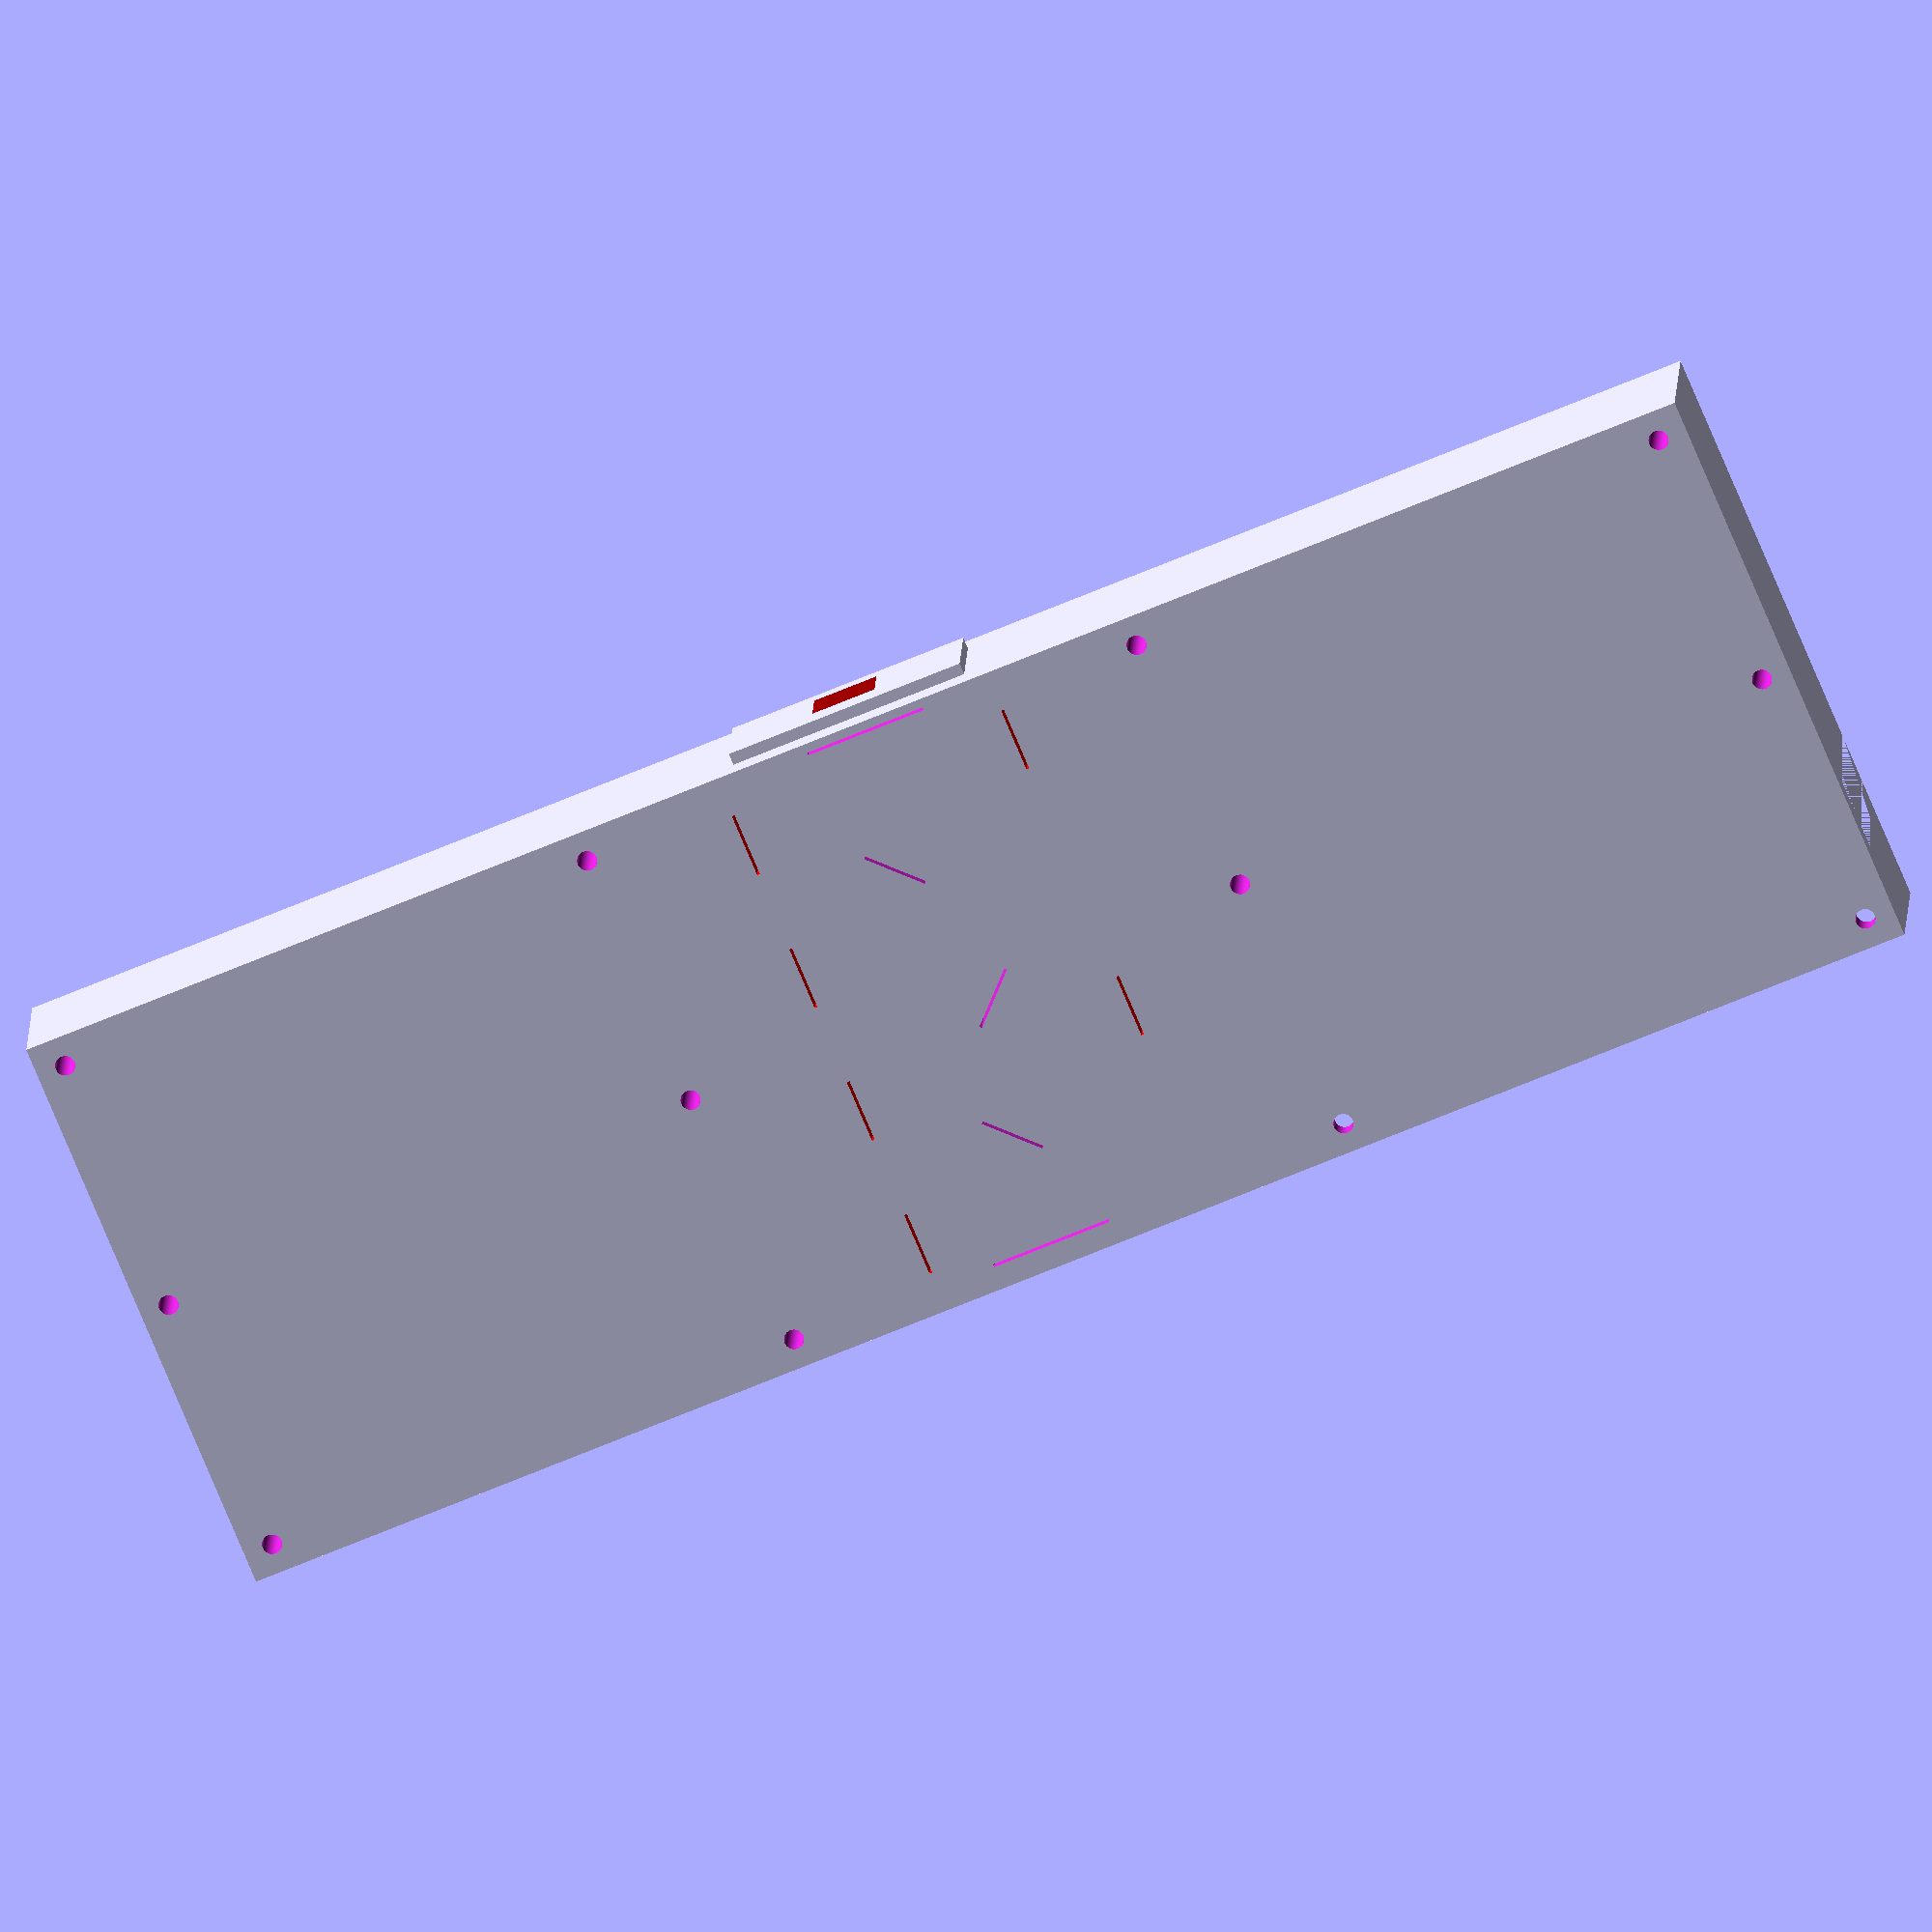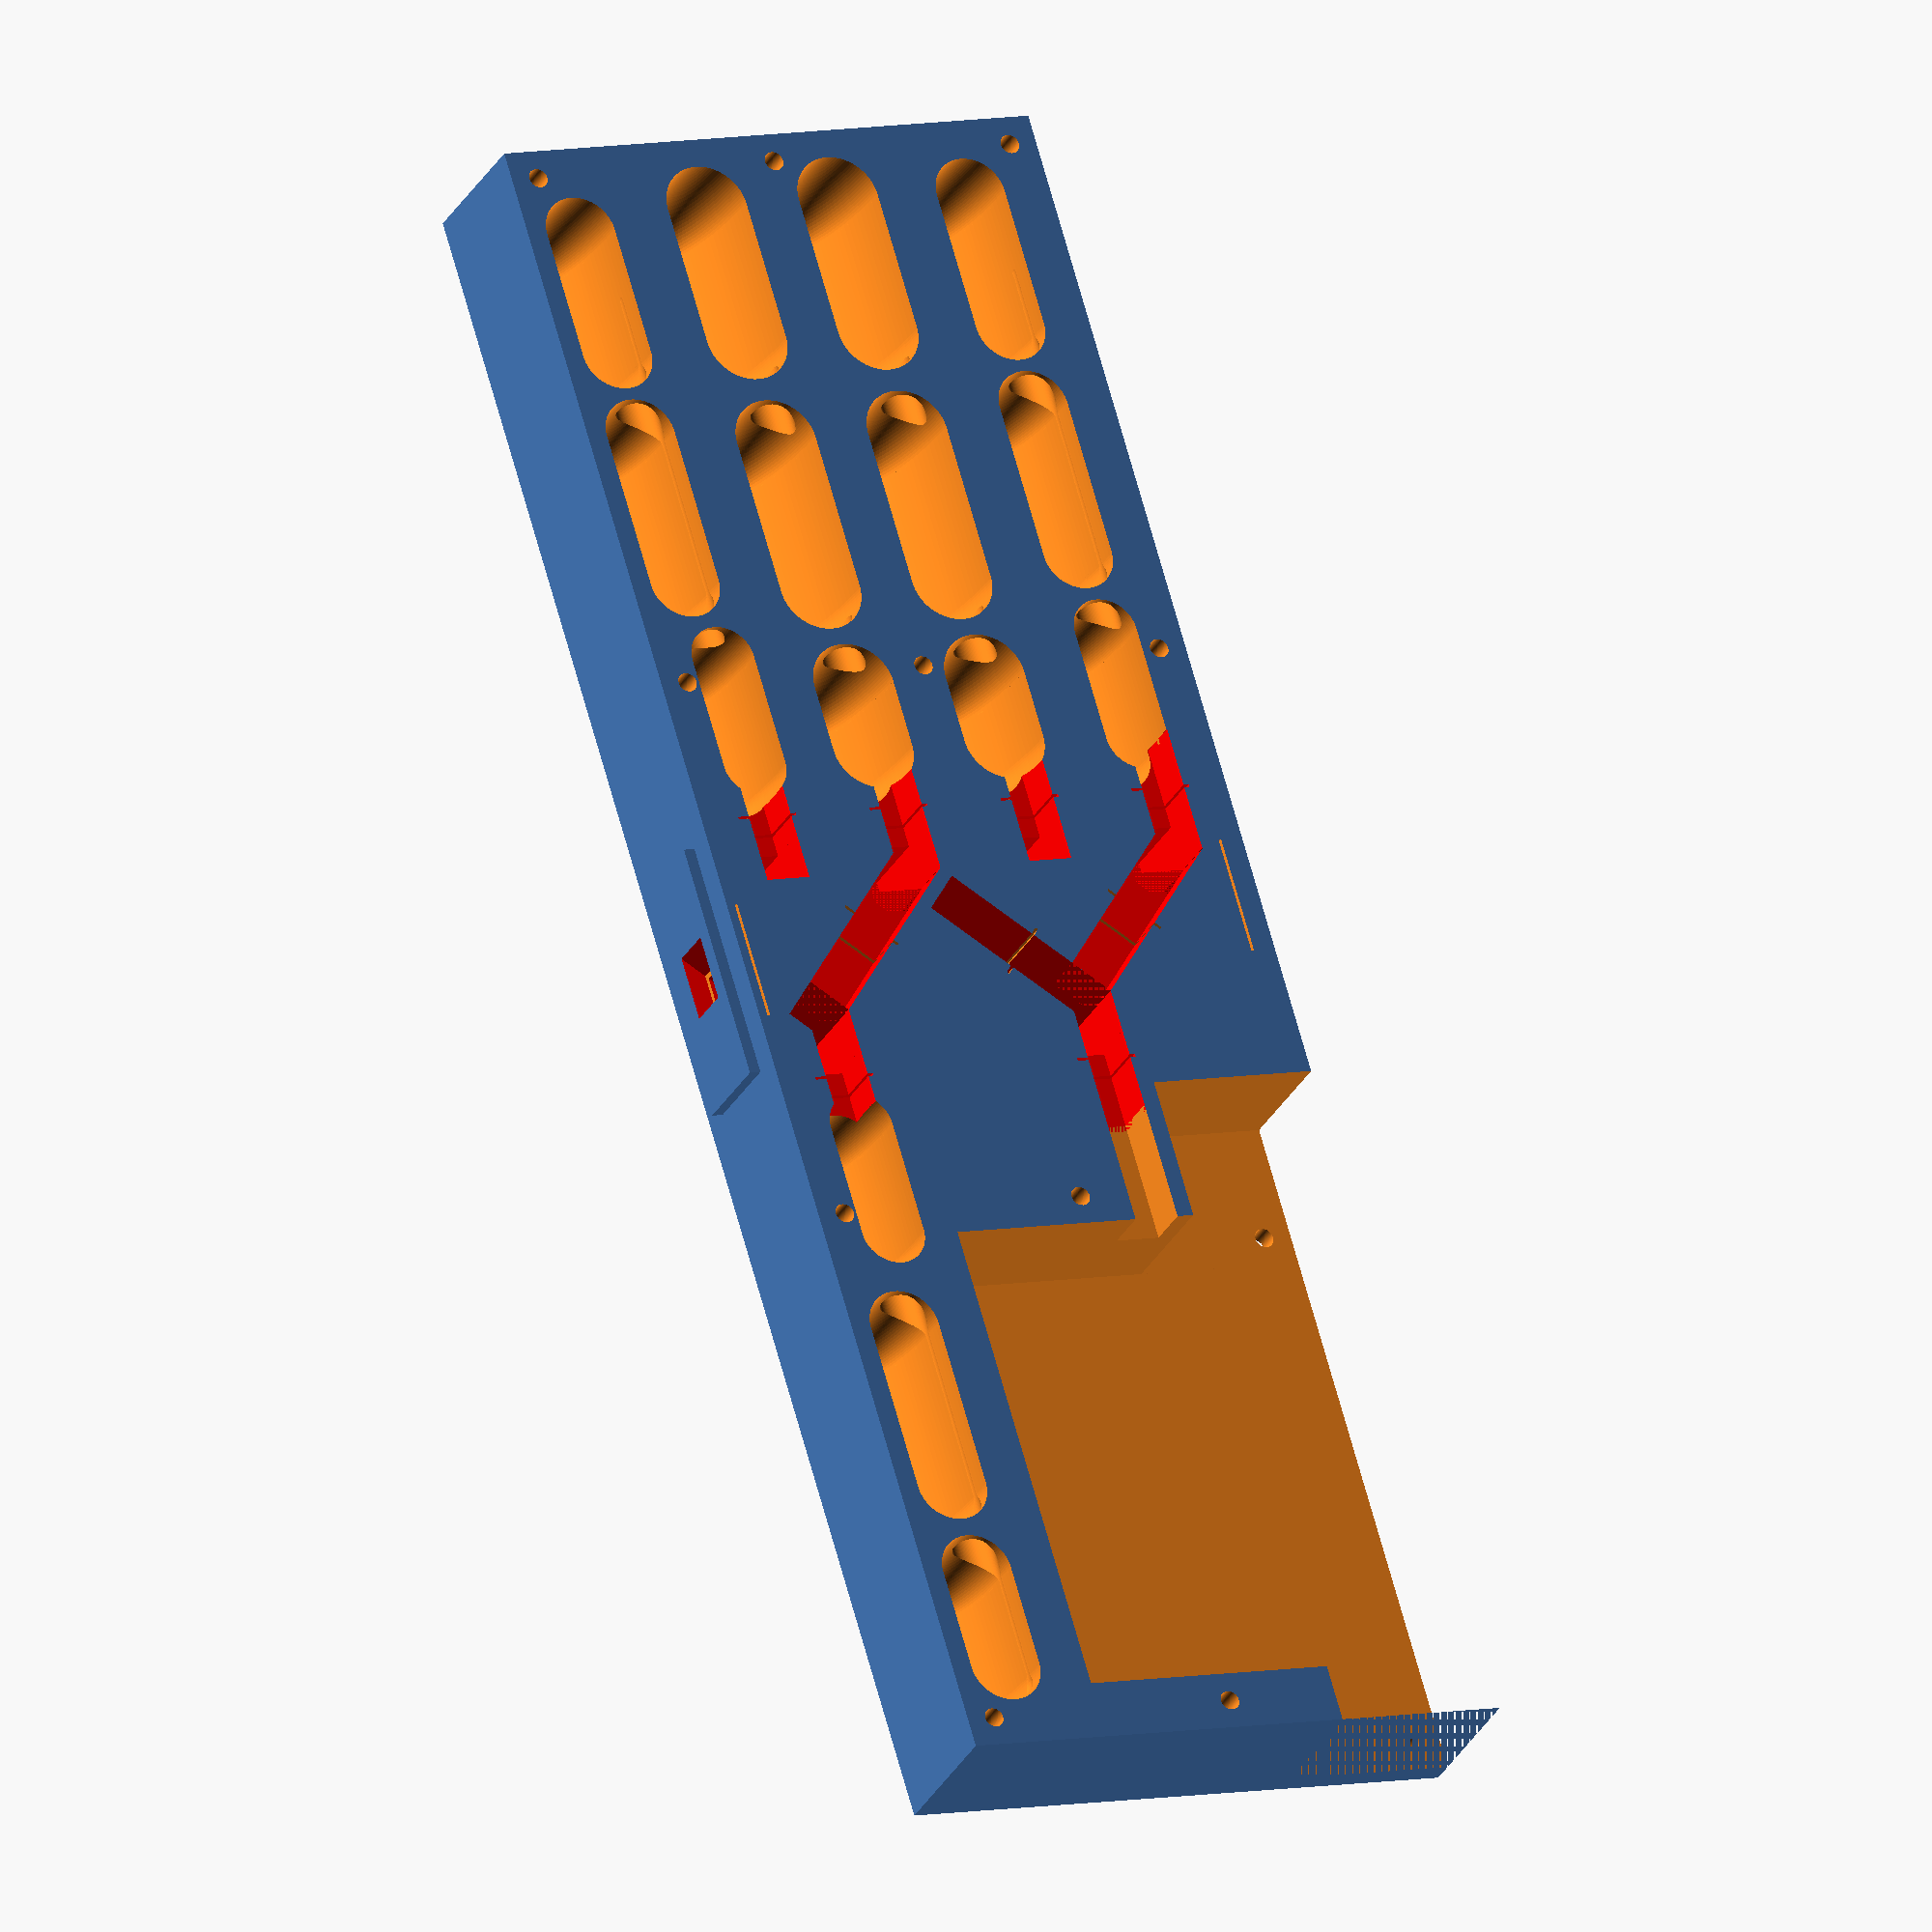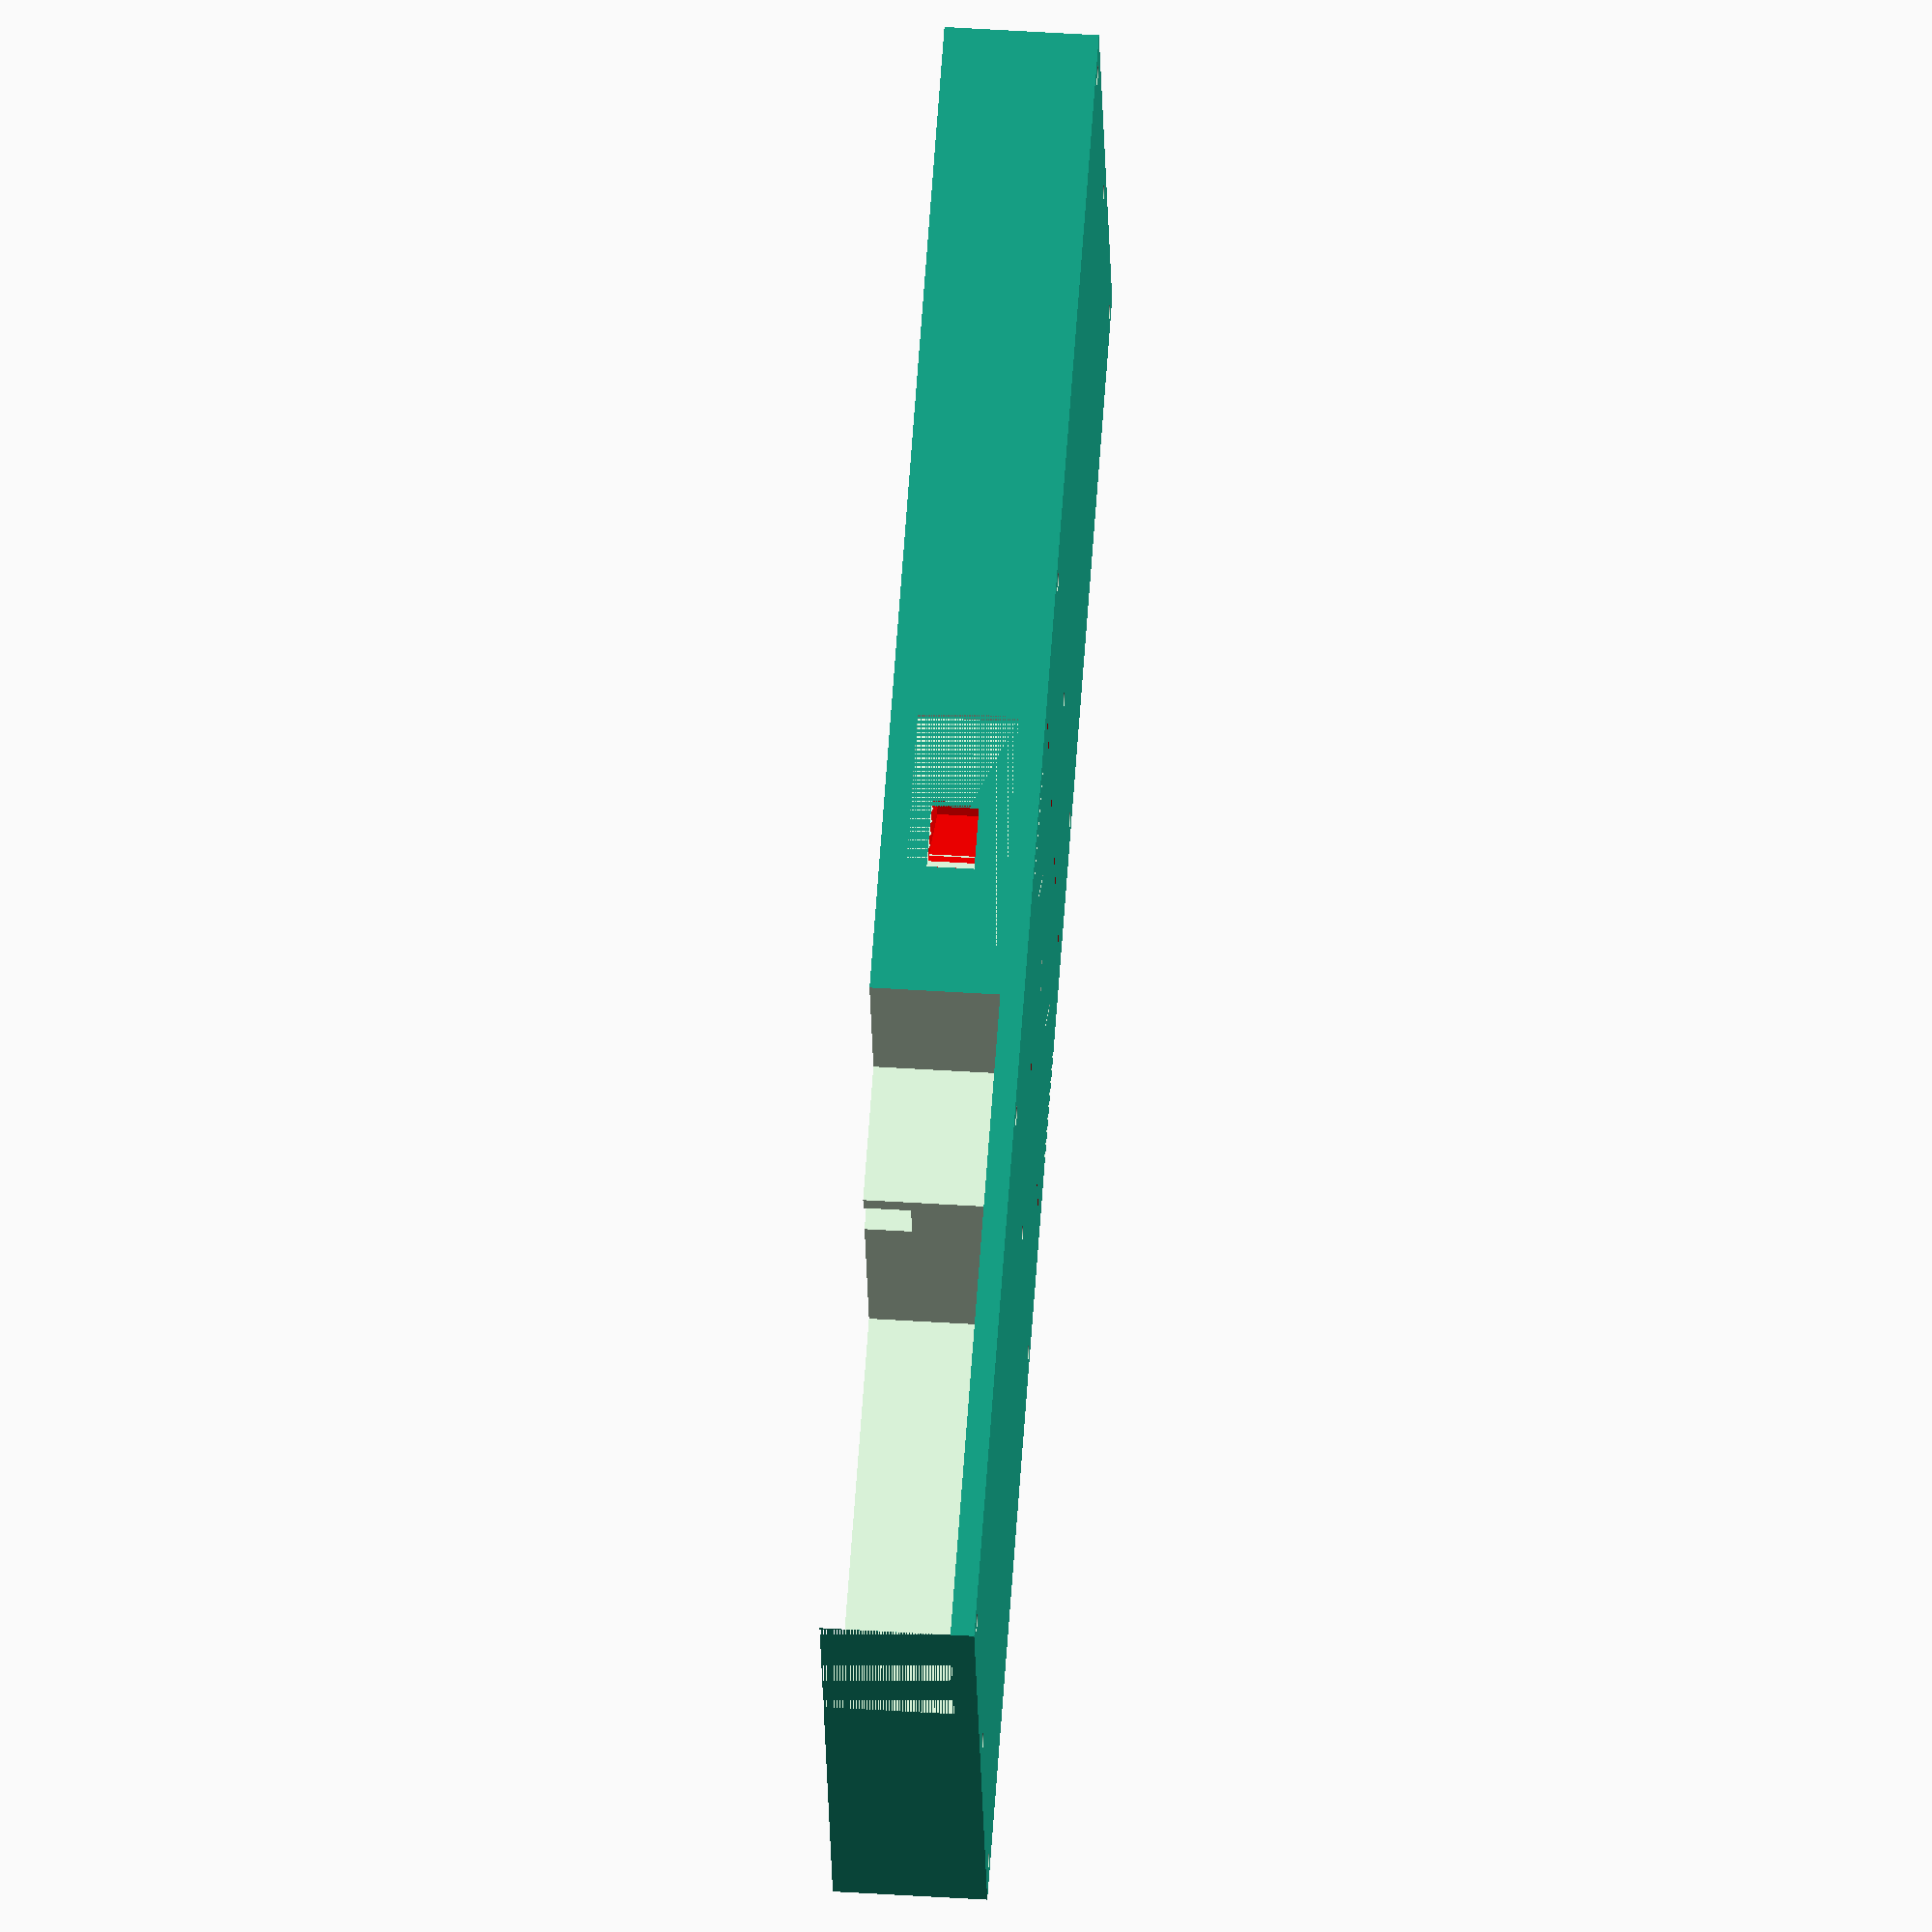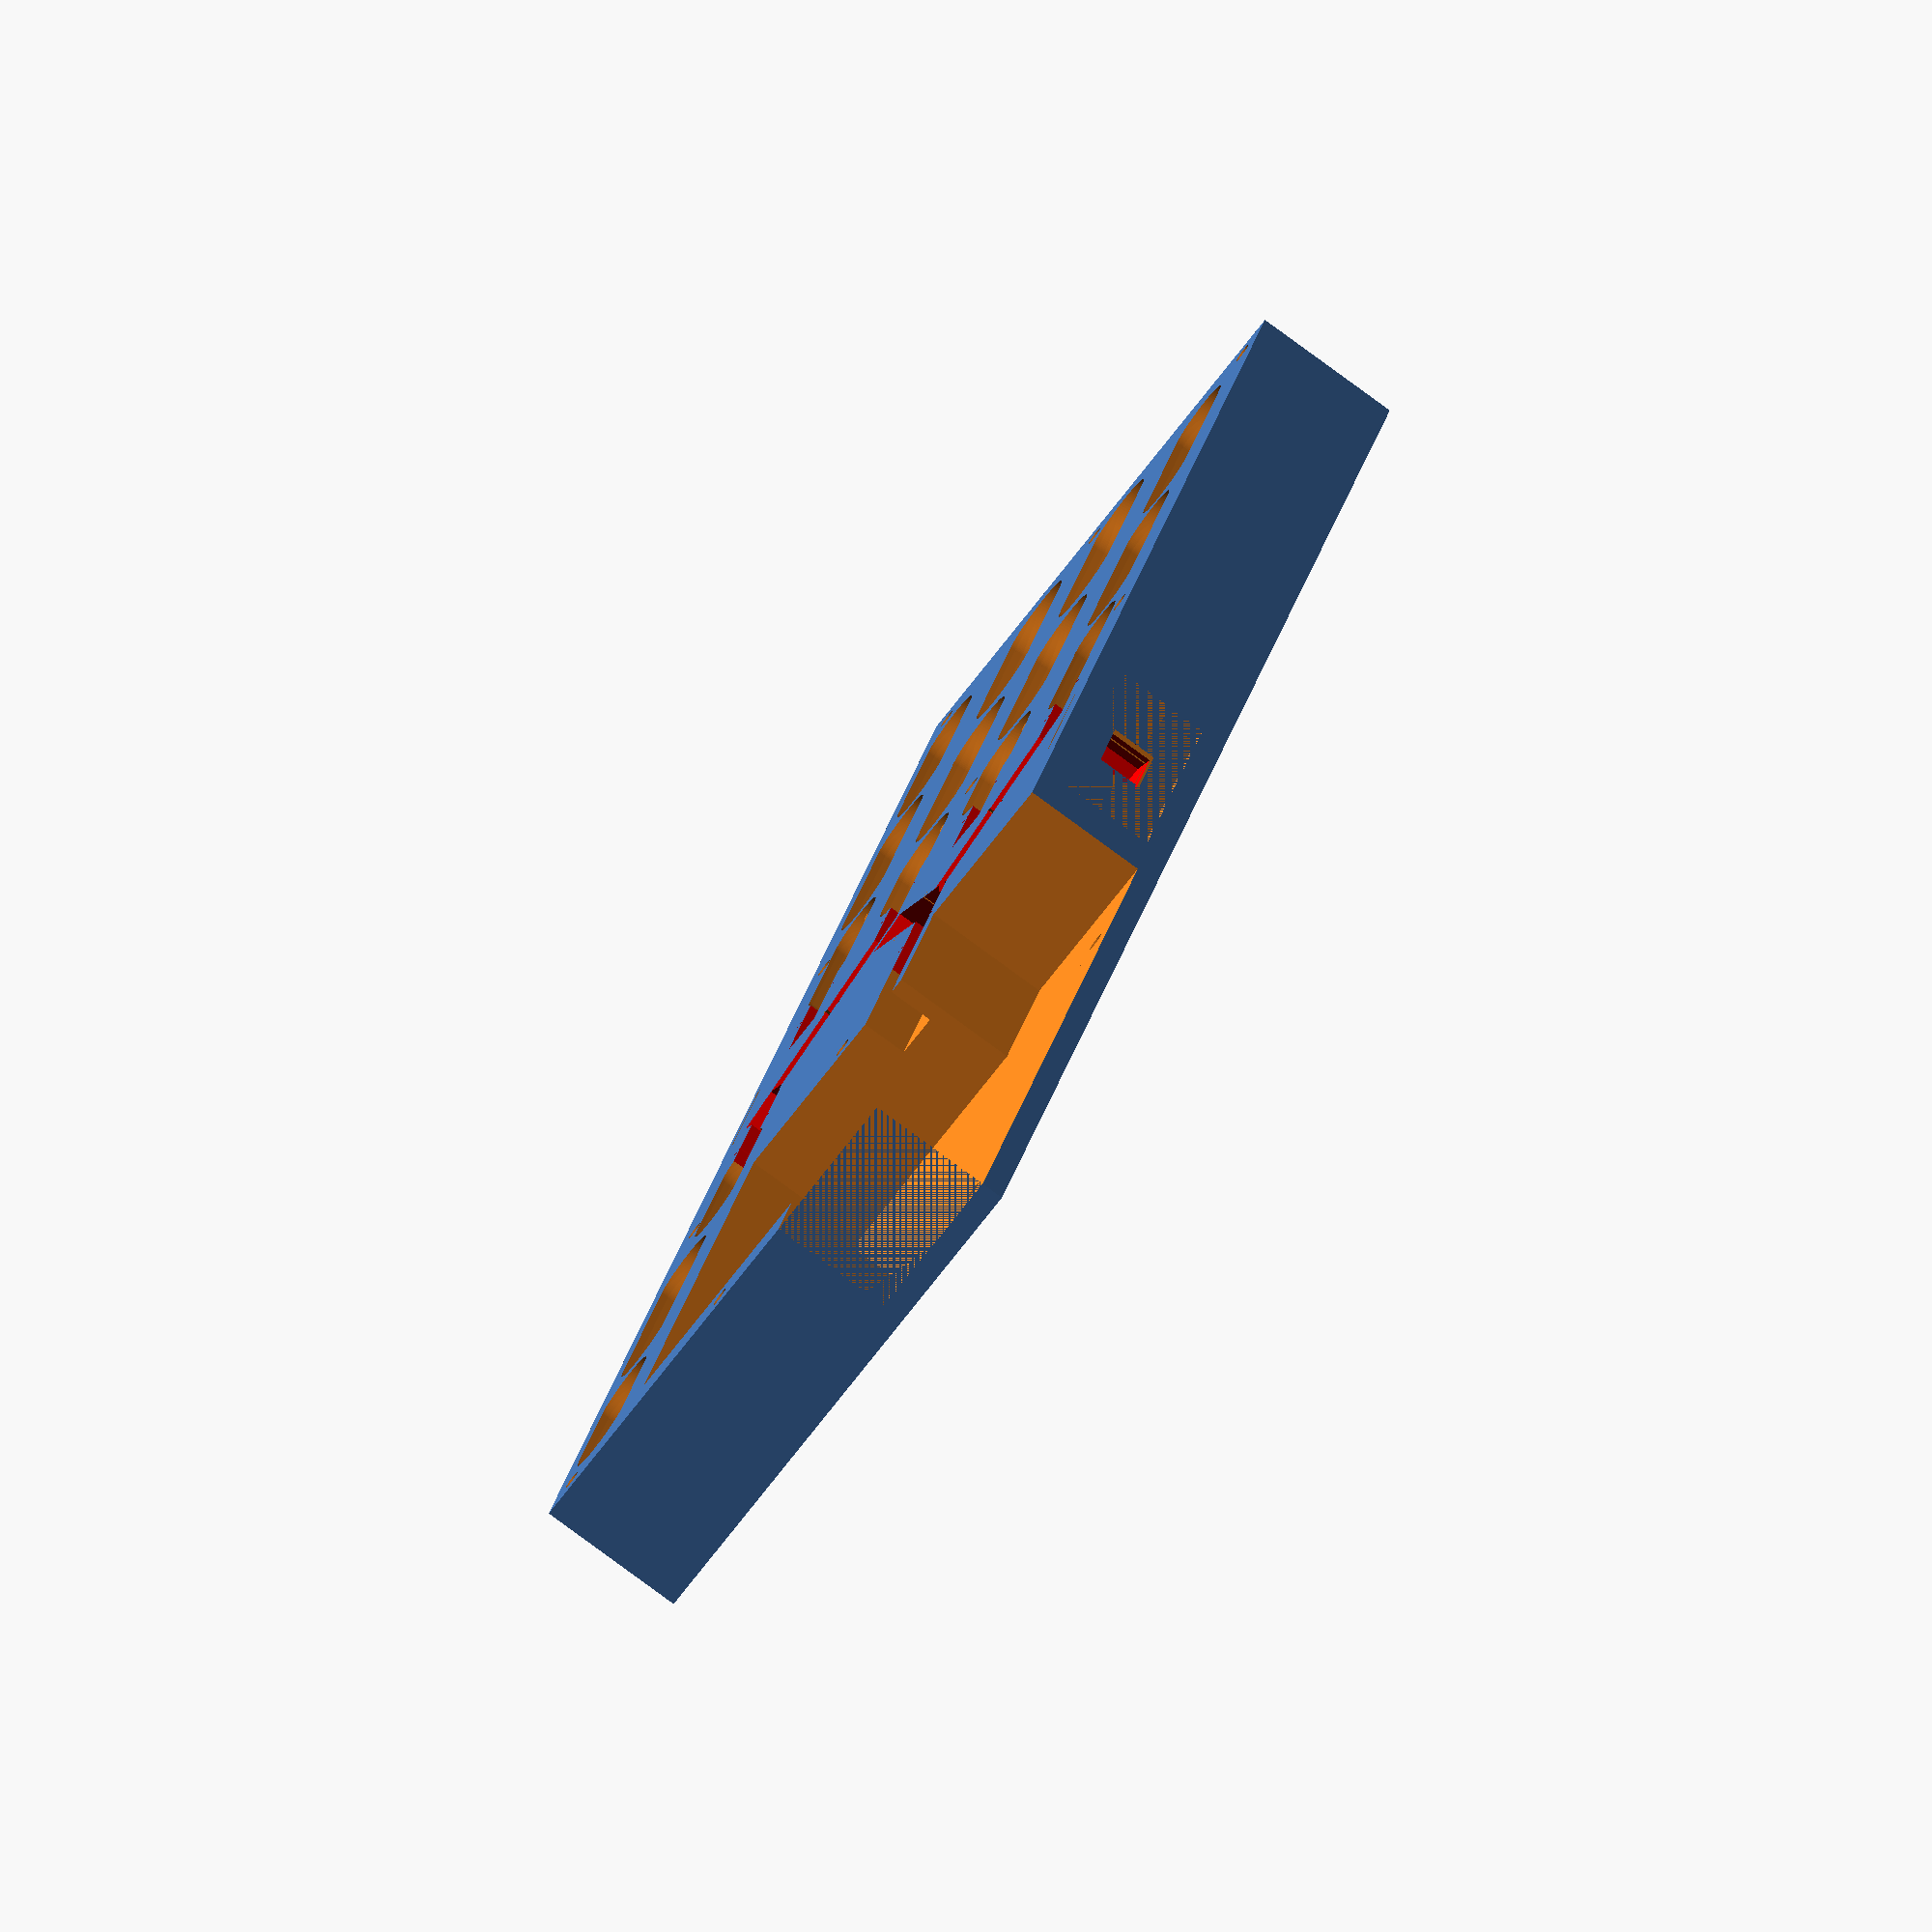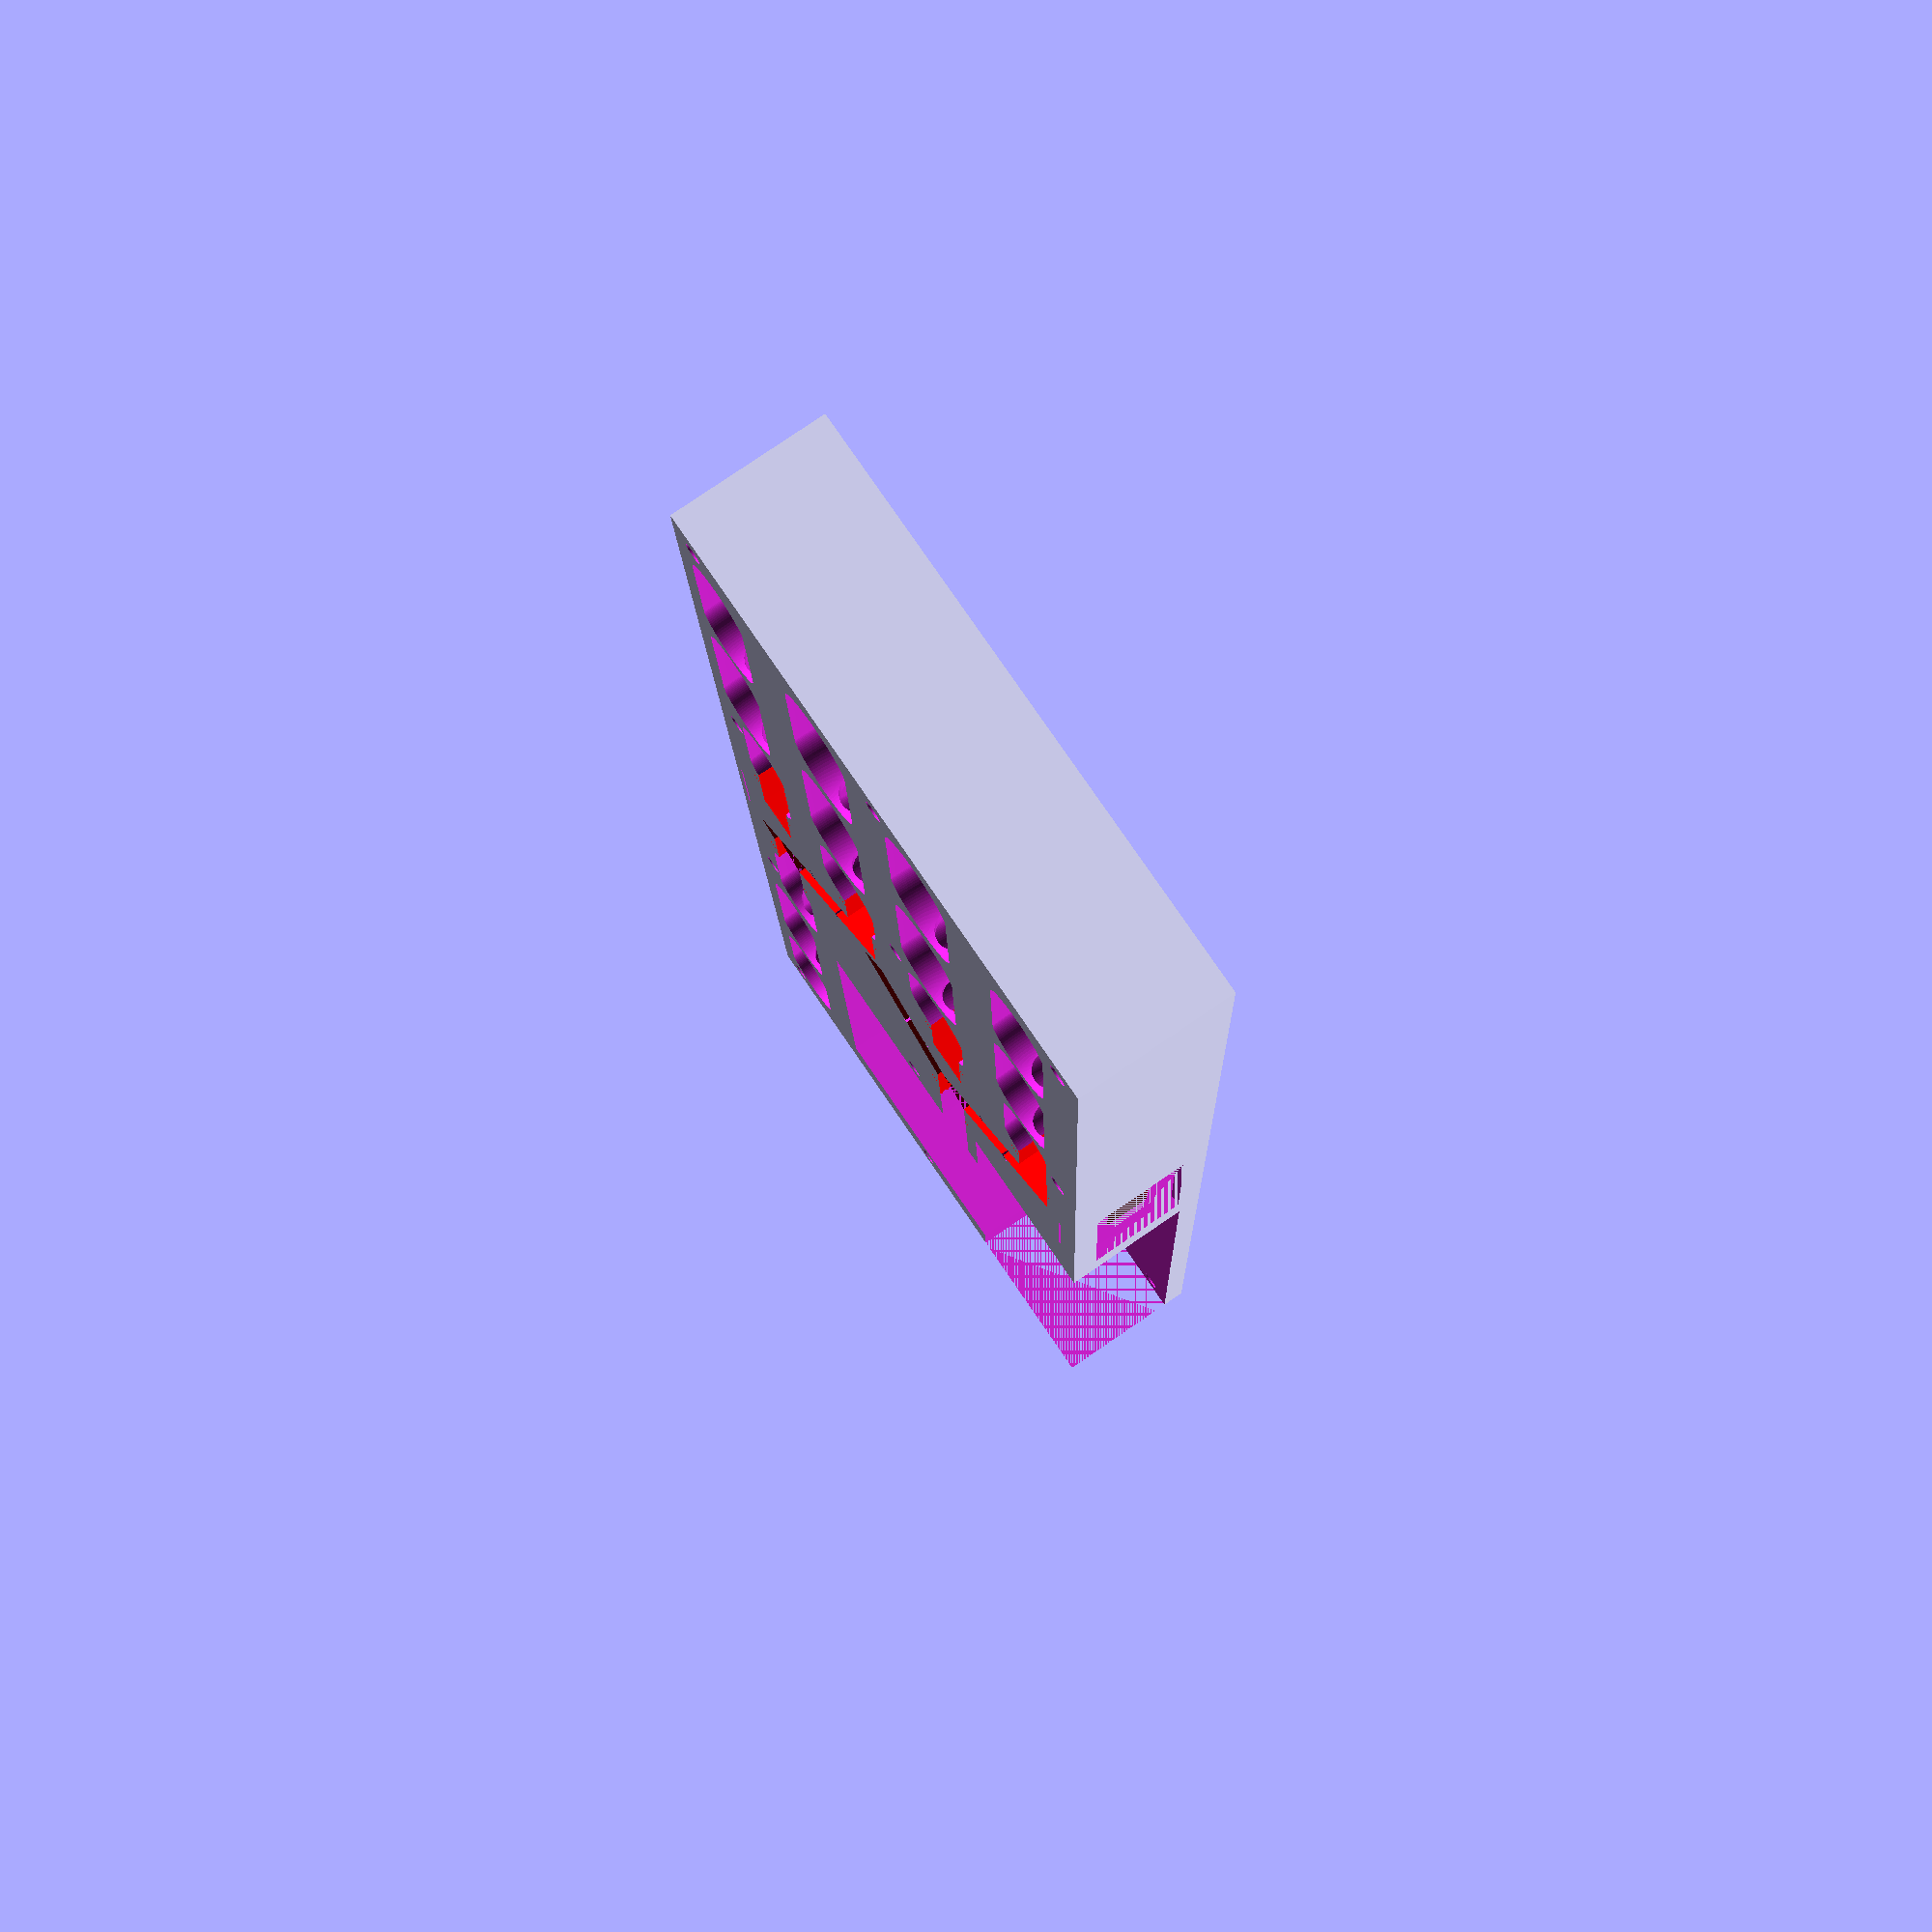
<openscad>
$fn=100;


AntHome();

//translate([0,0,40])Steps();

//rotate([90,0,0])
//AntWaterBox();

//rotate([-90,0,0])
//AntWaterBoxLid();

//projection() AntHomeLid();


module AntWaterBoxLid()
{
    difference() {
        translate([10,30,4])cube([85,3,26-4+1]);
        translate([10+4,30-1,8])cube([81-4,5,26-4+1-8]);
      //  translate([10+2.5+1 + 60 ,31,6.5])cube([20,2,20]);
    }
    
    translate([10+2.5,2.5,6.5])cube([84-4,30.5,2]);
    translate([10+2.5,2.5,26-1-2.5])cube([84-4,30.5,2]);
    translate([10+2.5,2.5,6.5])cube([2,30.5,18]);
    translate([90+0.5,2.5,6.5])cube([2,30.5,18]);
    
    translate([10+2.5 + 20,2.5,6.5])cube([2,30.5,18]);
    translate([10+2.5 + 40,2.5,6.5])cube([2,30.5,18]);
    translate([10+2.5 + 60,2.5,6.5])cube([2,30.5,18]);
    
    translate([10+2.5+1 + 60+1.4 ,31,6.5])cube([4,2,16]);
    translate([10+2.5+1 + 60+1.4+4.4 ,31,6.5])cube([4,2,16]);
    translate([10+2.5+1 + 60+1.4+4.4+4.4,31,6.5])cube([4,2,16]);
    translate([10+2.5+1 + 60+1.4+4.4+4.4+4.4,31,6.5])cube([4,2,16]);
    
}


module AntWaterBox()
{
    difference() {
        union() {
            translate([-30,0,4])cube([120-0.5+30,30-0.2,22-1]);
            translate([-30-0.5,0,0])cube([30,60,30]);
        }
        
        translate([12,2,6])cube([81,40,22-1-4]);
        
        translate([-30+4,10,6])cube([142,17,22-1-4]);
        
        translate([-15,26,15])rotate([-90,0,0])cylinder(d=22,h=50);
        
        ScrewHoles();
    }
}

module AntHomeLid()
{
    
    difference() {
        union() {
            cube([300,200,26]);
        }
        ScrewHoles();
        translate([0,100,0])ScrewHoles();
    }
}

module AntHome()
{
    
    difference() {
        union() {
            cube([300,100,26]);
            translate([150-25/2-8,100,5]) cube([50-8,2,26-10]);
        }
        translate([150-25/2-8-0.5,0,5-0.5]) cube([50-8+1,2,26-10+1]);
        ScrewHoles();
        Steps();
        
        Rooms();
        
        WaterBox();
        
        translate([137.5,100-2,-1])rotate([0,0,0])cube([21,0.5,30]);
        translate([143,4,-1])rotate([0,0,0])cube([21,0.5,30]);
        translate([142,51,-1])rotate([0,0,-45])cube([11,0.5,30]);
        
        translate([149,70,-1])rotate([0,0,45])cube([11,0.5,30]);
        translate([149-0.5,20,-1])rotate([0,0,45])cube([11,0.5,30]);
    }
}

module WaterBox()
{
    translate([0,-1-2,4])cube([120,40-8+1,26-4+1]);
    translate([10,-1,4])cube([85,75+1,26-4+1]);
    
    translate([80,40-8+1,18])cube([36,8,26-4+1]);
    
}

//translate([170,12,18]) Tunnel(100,7);

module Room1()
{
 //   translate([10,12,18]) Tunnel(100,7);
 ////   translate([5,15,4]) Room(20,13);
 //   translate([42,15,4]) Room(30,13);
 //   translate([90,14,4]) Room(20,13);
   
    translate([170,12,18]) Tunnel(100,7);
    translate([178,14,4]) Room(20,12);
    translate([212,15,4]) Room(30-2,13);
    translate([255,15,4]) Room(25,13);
}

module Room2()
{
  //  translate([10,12,18]) Tunnel(100,7);
  //  translate([5,15,4]) Room(20,15);
  //  translate([45,15,4]) Room(25,15);
  //  translate([95,14,4]) Room(20-2,15);
   
    translate([170,12,18]) Tunnel(100,7);
    translate([178,14,4]) Room(20-8,15);
    translate([208,15,4]) Room(30-2,15);
    translate([255,15,4]) Room(25,15);
}

module Room3()
{
    translate([10,12,18]) Tunnel(100,7);
    translate([8,15,4]) Room(20-2,13);
    translate([42,15,4]) Room(30,13);
    translate([90,12,4]) Room(20,12);
   
    translate([170,12,18]) Tunnel(100,7);
    translate([178,12,4]) Room(20,12);
    translate([212,15,4]) Room(30-2,13);
    translate([255,15,4]) Room(23,13);
}

module Room4()
{
  //  translate([10,12,18]) Tunnel(100,7);
  //  translate([5,15,4]) Room(20,15);
  //  translate([45,15,4]) Room(25,15);
  //  translate([90,14,4]) Room(20-2,15);
   
    translate([170,12,18]) Tunnel(100,7);
    translate([178,14,4]) Room(20-8,15);
    translate([208,15,4]) Room(30-2,15);
    translate([255,15,4]) Room(25,15);
}
module Rooms()
{
    Room1();
    
    translate([0,25,0]) Room4();
    translate([0,50,0]) Room2();
    translate([0,75,0]) Room3();
    
    
}


module Tunnel(x,y)
{
    translate([y/2,0,y/2])rotate([0,90,0]) {
        sphere(d=y);
        cylinder(d=y,h=x);
        translate([0,0,x])sphere(d=y);
    }
}

module Room(x, y, z=3)
{
    scale([1,1,z])Tunnel(x,y);
}

module Steps()
{
    translate([0,8,0]) color("RED") {
        translate([150-25/2-8,25,2]) cube([8,8,25]);
        translate([150+25/2,0,2]) cube([8,8,25]);
    
    
        translate([150-25/2-8,75,2]) cube([8,8,25]);
        translate([150+25/2,50,2]) cube([8,8,25]);

        translate([150-25/2,25-50,10])rotate([0,0,45]) {cube([43.36,8,8]);cube([0,8,17]);}
        translate([150-25/2,25,10])rotate([0,0,45]){cube([43.36,8,8]);cube([33,8,17]);}
        translate([150-25/2,25+50,10])rotate([0,0,45]){cube([43.36,8,8]);{cube([43.36,8,8]);cube([8,8,17]);}}
        
        translate([150-25/2,25,18])rotate([0,0,-45])cube([35.4,8,25-16]);
        translate([150-25/2,25+50,18])rotate([0,0,-45])cube([35.4,8,25-16]);
        
        
        translate([150-25/2-8,25,2]) cube([35,8,8]);
        translate([150+25/2,25,2]) cube([8,8,25]);
        
        translate([150-25/2-8,75,2]) cube([35,8,8]);
        translate([150+25/2,75,2]) cube([8,8,25]);
        
     //   translate([150-25/2-8,0,2]) cube([35,8,8]);
      //  translate([150-25/2-8,0,2]) cube([8,8,25]);

    //    translate([150-25/2-8,50,2]) cube([35,8,8]);
     //   translate([150-25/2-8,50,2]) cube([8,8,25]);
        
        
        for (i = [1:3]) {
            if (i != 2)translate([120-5,i*25,18]) cube([15,8,9]);
            translate([170,i*25,18]) cube([15,8,9]);
            
            
            if (i != 2)translate([125,i*25-1,-1]) cube([0.5,11,30]);
            translate([174,i*25-1,-1]) cube([0.5,11,30]);
            
        }
        
          //  translate([120-5,0*25,18]) cube([15,8,9]);
            translate([170,0*25,18]) cube([15,8,9]);
            
         //   translate([125,0*25-1,-1]) cube([0.8,10.2,30]);
            translate([174,0*25-1,-1]) cube([0.5,11,30]);
        

    }
    
    
    
    
}



module ScrewHoles()
{
    
    translate([5,5,-1])cylinder(d=3.4,h=30);
    translate([300-5,5,-1])cylinder(d=3.4,h=30);
    translate([100,5,-1])cylinder(d=3.4,h=30);
    translate([200,5,-1])cylinder(d=3.4,h=30);
    
    translate([5,100-5,-1])cylinder(d=3.4,h=30);
    translate([300-5,100-5,-1])cylinder(d=3.4,h=30); 
    
    translate([5,50,-1])cylinder(d=3.4,h=30);
    translate([300-5,50,-1])cylinder(d=3.4,h=30);
    
    
    translate([100,100-5,-1])cylinder(d=3.4,h=30);
    translate([200,100-5,-1])cylinder(d=3.4,h=30);
    
    translate([100,50,-1])cylinder(d=3.4,h=30);
    translate([200,50,-1])cylinder(d=3.4,h=30);
    
    
}
</openscad>
<views>
elev=344.3 azim=22.7 roll=182.2 proj=o view=solid
elev=29.4 azim=253.3 roll=336.6 proj=o view=solid
elev=313.8 azim=197.6 roll=94.2 proj=o view=solid
elev=260.8 azim=111.5 roll=126.3 proj=o view=solid
elev=100.1 azim=88.1 roll=124.3 proj=p view=solid
</views>
